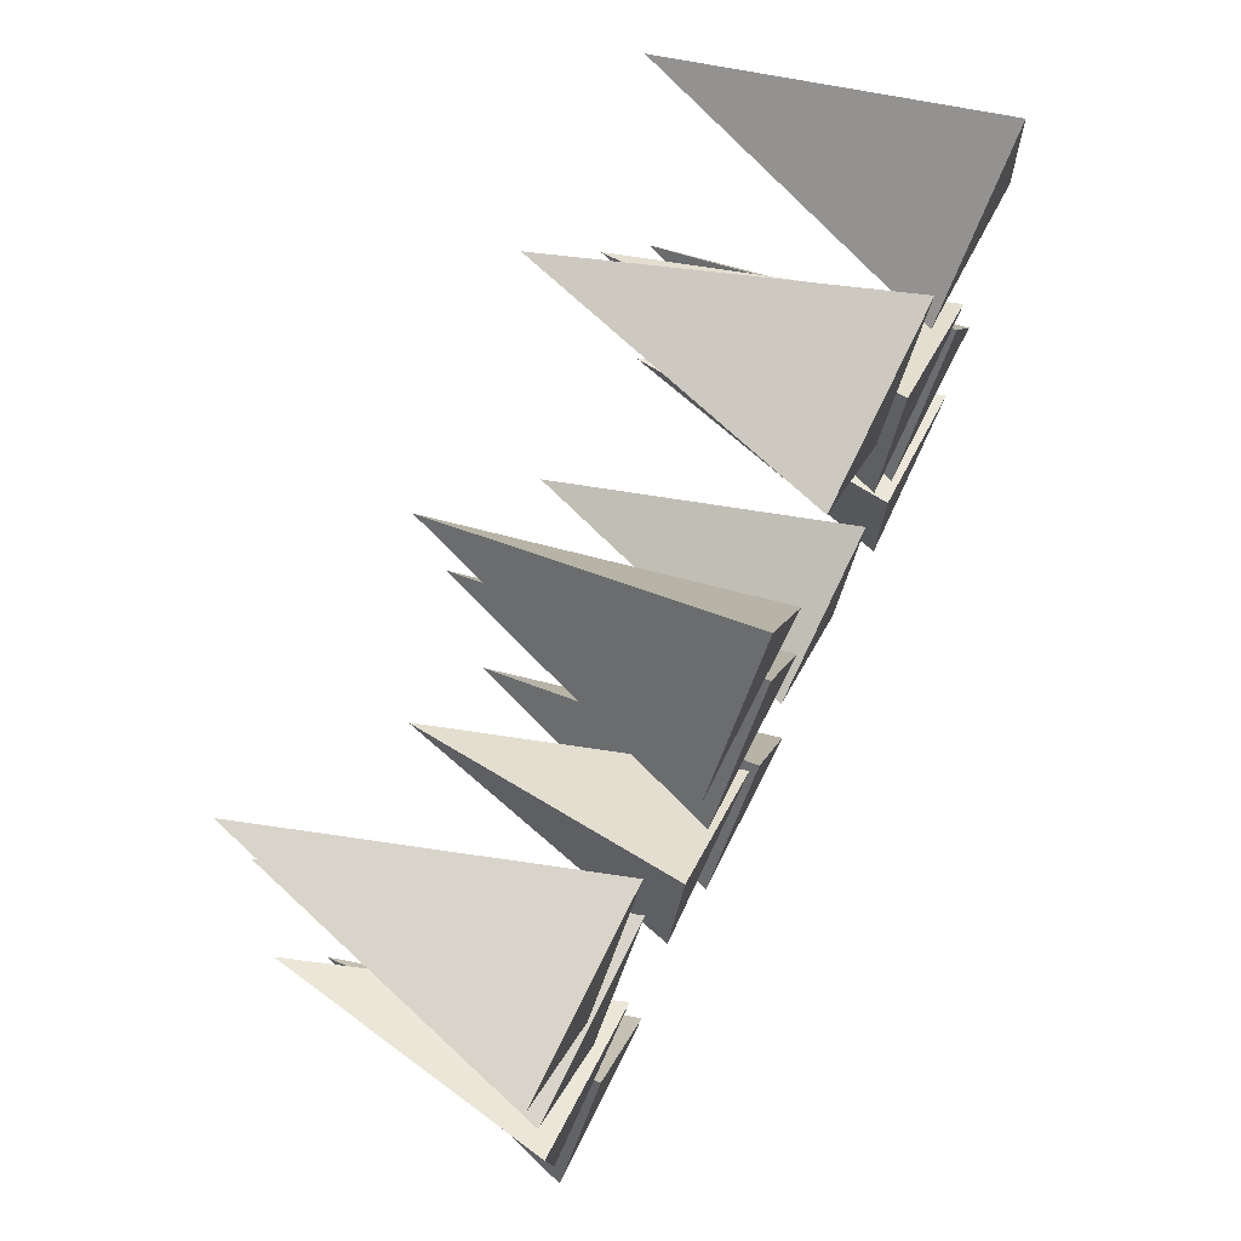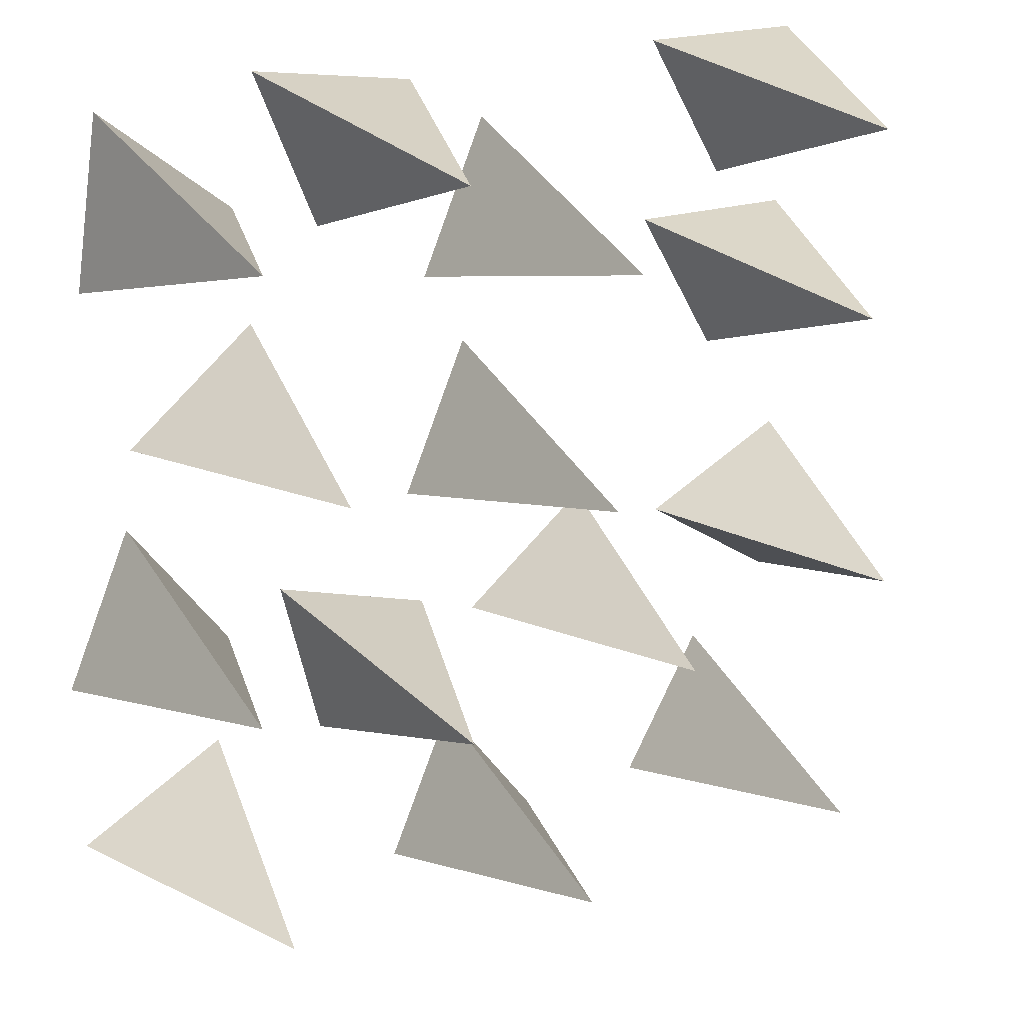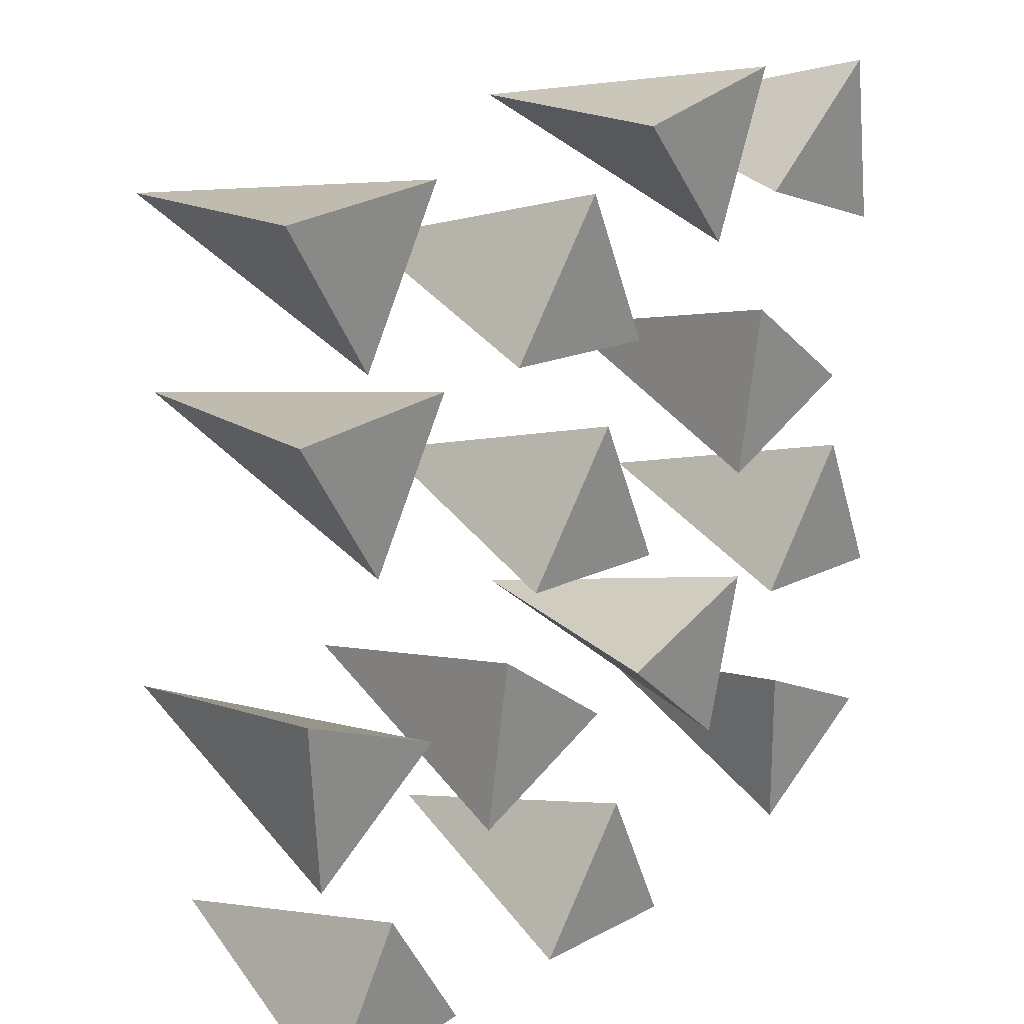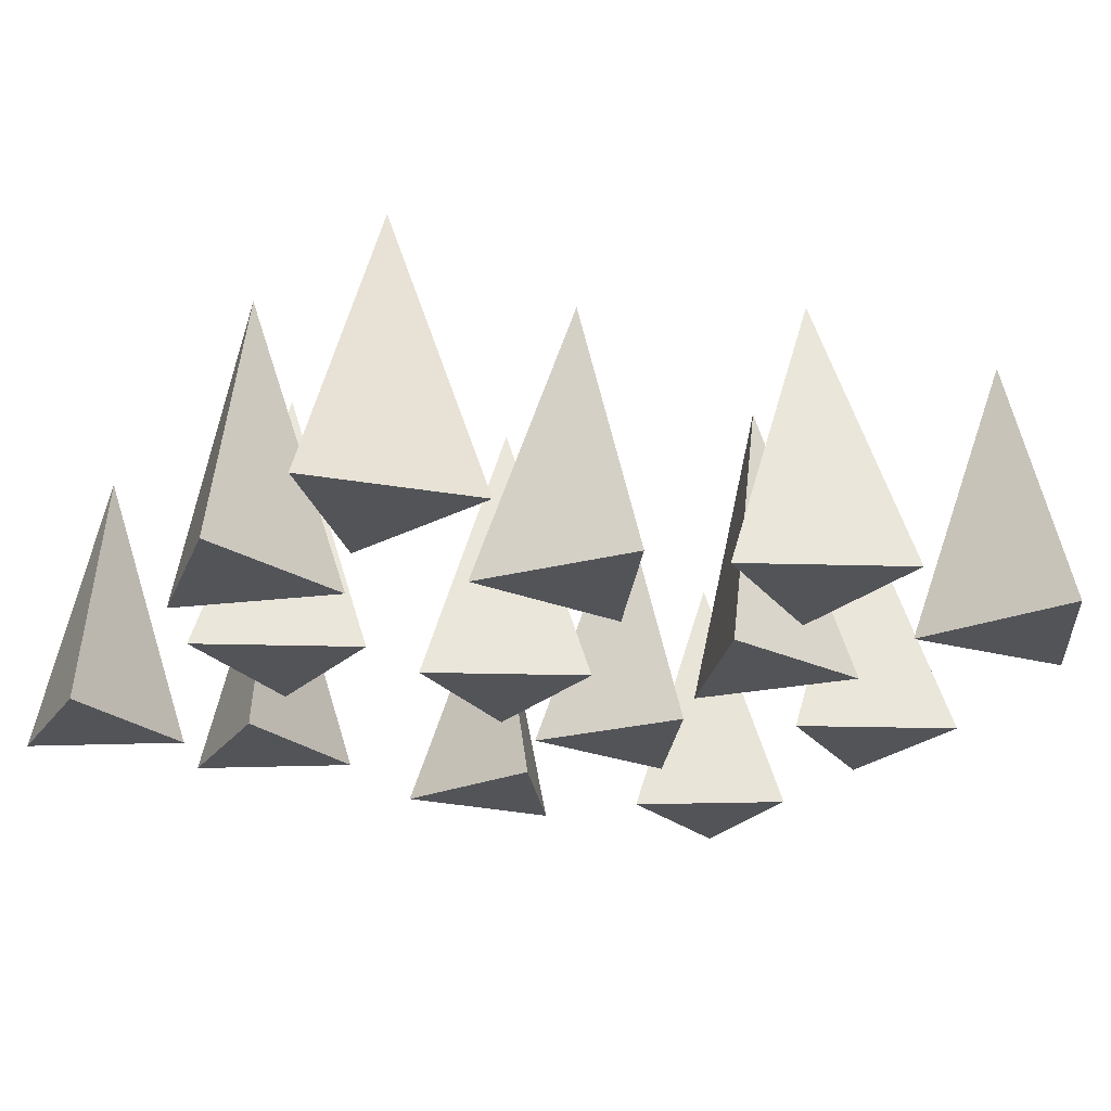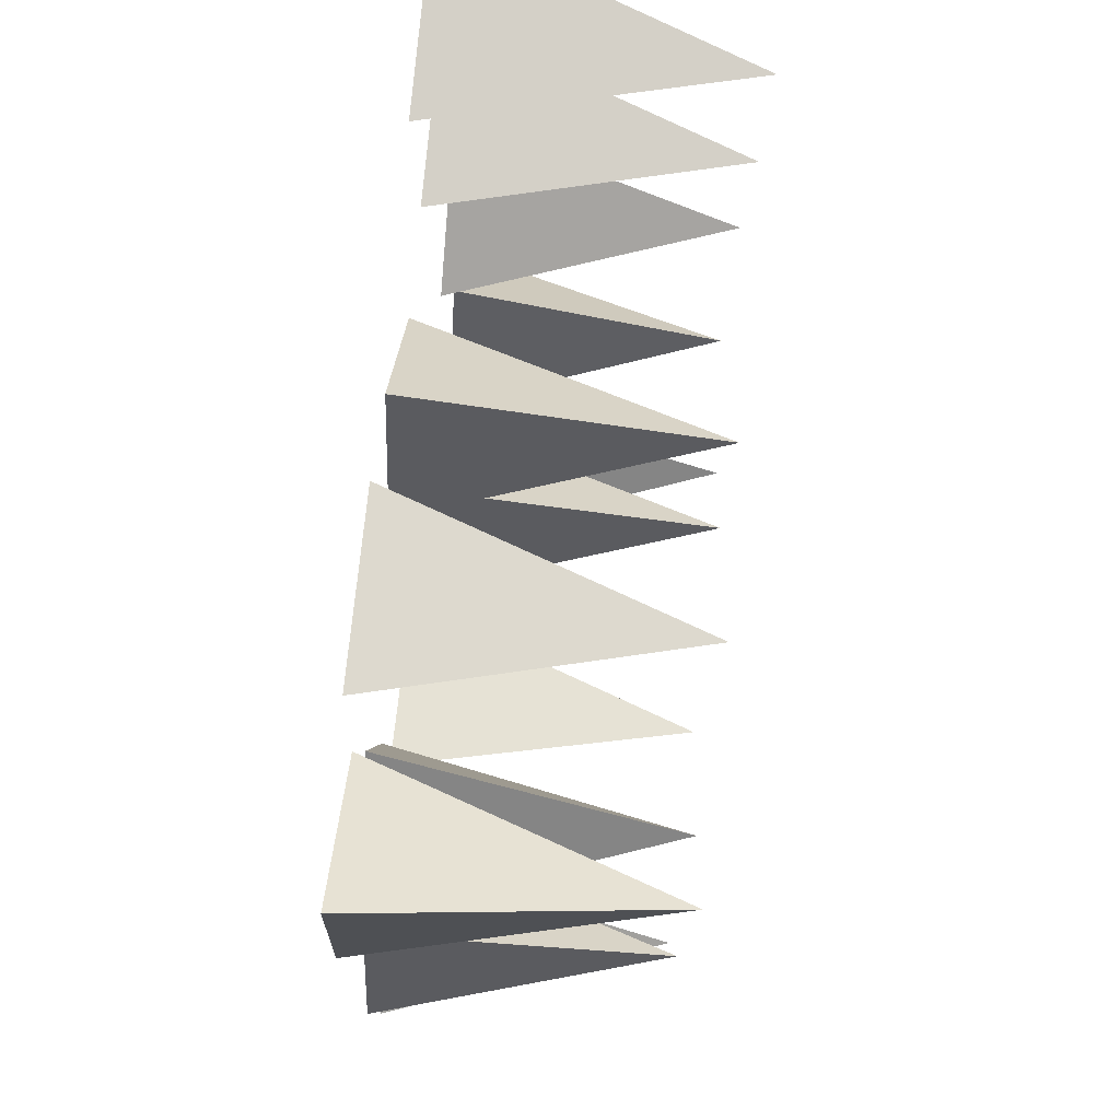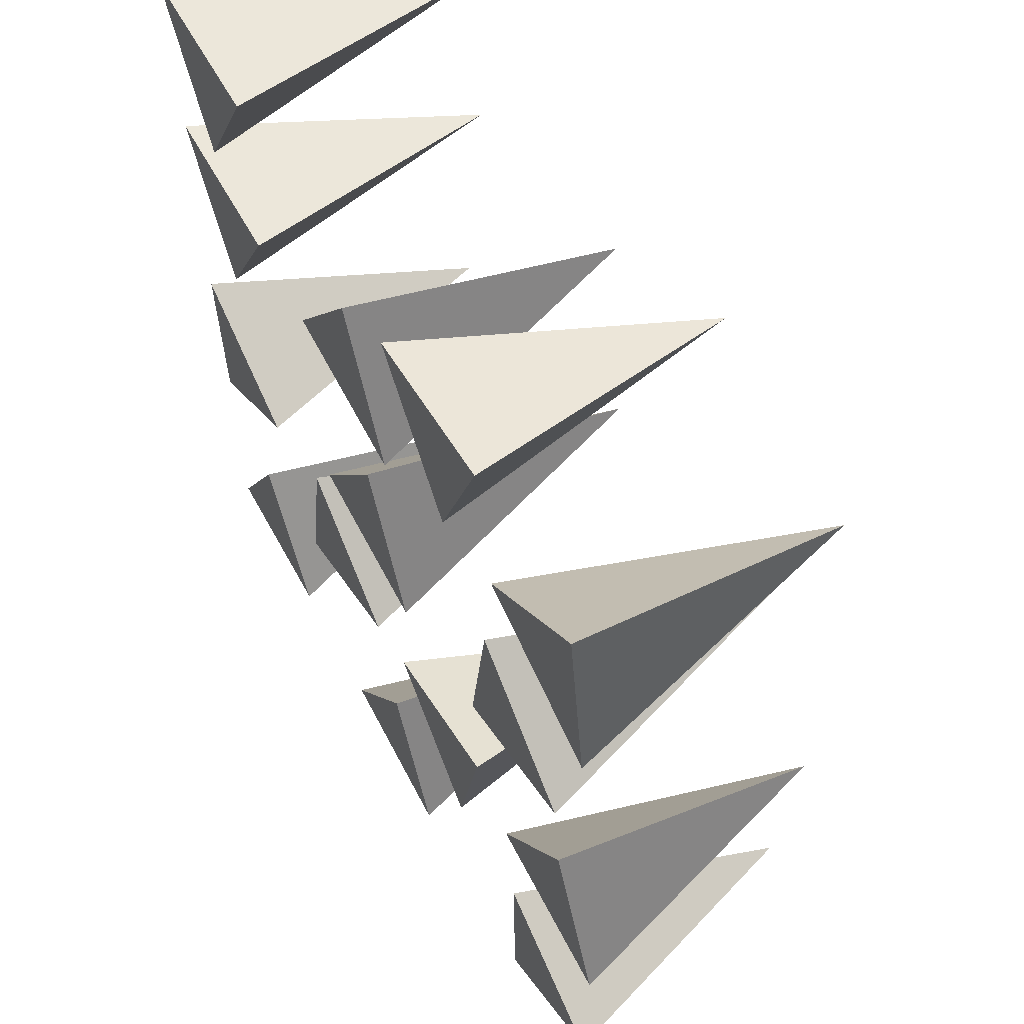
<metadata>
{"format":"obj","ext":"obj","renderer":"f3d","projection":"perspective","resolution":1024,"background":"white","views":[{"elev":75.3,"azim":-63.5,"up":"+Z"},{"elev":21.2,"azim":149.8,"up":"+Z"},{"elev":24.2,"azim":-48.2,"up":"+Z"},{"elev":-22.9,"azim":63.9,"up":"+Y"},{"elev":79.0,"azim":95.5,"up":"+Z"},{"elev":57.5,"azim":61.8,"up":"+Z"}]}
</metadata>
<code>
o Cone
v 0.1271 0.000888 -0.1832
v 0.1271 0.3152 -0.07413
v 0.2215 0.000888 -0.01959
v 0.03263 0.000888 -0.01959
v 0.9278 0.000888 -0.2183
v 0.8598 0.3152 -0.133
v 0.8997 0.000888 -0.03148
v 0.752 0.000888 -0.1493
v 0.234 0.000888 -0.9475
v 0.1402 0.3152 -0.8919
v 0.1414 0.000888 -0.7829
v 0.04512 0.000888 -0.9454
v 0.5314 0.000888 -0.6504
v 0.6374 0.3152 -0.676
v 0.6682 0.000888 -0.7806
v 0.7126 0.000888 -0.597
v 0.8004 0.000888 -0.9546
v 0.8533 0.3152 -0.8592
v 0.9623 0.000888 -0.8573
v 0.7971 0.000888 -0.7657
v 0.8824 0.000888 -0.399
v 0.7748 0.3152 -0.3816
v 0.736 0.000888 -0.2797
v 0.7059 0.000888 -0.4661
v 0.04456 0.000888 -0.7011
v 0.09437 0.3152 -0.6041
v 0.2033 0.000888 -0.5987
v 0.03525 0.000888 -0.5124
v 0.3344 0.000888 -0.235
v 0.4346 0.3152 -0.1919
v 0.522 0.000888 -0.2571
v 0.4474 0.000888 -0.08358
v 0.3606 0.000888 -0.4901
v 0.4607 0.3152 -0.447
v 0.5482 0.000888 -0.5123
v 0.4735 0.000888 -0.3387
v 0.7793 0.000888 -0.6406
v 0.8795 0.3152 -0.5975
v 0.9669 0.000888 -0.6627
v 0.8922 0.000888 -0.4892
v 0.3867 0.000888 -0.9546
v 0.4869 0.3152 -0.9115
v 0.5743 0.000888 -0.9768
v 0.4997 0.000888 -0.8032
v 0.5362 0.000888 -0.03345
v 0.6374 0.3152 -0.07413
v 0.6528 0.000888 -0.1821
v 0.7232 0.000888 -0.006828
v 0.1336 0.000888 -0.3925
v 0.1336 0.3152 -0.2835
v 0.2281 0.000888 -0.2289
v 0.03918 0.000888 -0.2289
v 0.4637 0.000888 -0.6738
v 0.3561 0.3152 -0.6564
v 0.3173 0.000888 -0.5544
v 0.2871 0.000888 -0.7409
f 1 2 3
f 3 2 4
f 4 2 1
f 1 3 4
f 5 6 7
f 7 6 8
f 8 6 5
f 5 7 8
f 9 10 11
f 11 10 12
f 12 10 9
f 9 11 12
f 13 14 15
f 15 14 16
f 16 14 13
f 13 15 16
f 17 18 19
f 19 18 20
f 20 18 17
f 17 19 20
f 21 22 23
f 23 22 24
f 24 22 21
f 21 23 24
f 25 26 27
f 27 26 28
f 28 26 25
f 25 27 28
f 29 30 31
f 31 30 32
f 32 30 29
f 29 31 32
f 33 34 35
f 35 34 36
f 36 34 33
f 33 35 36
f 37 38 39
f 39 38 40
f 40 38 37
f 37 39 40
f 41 42 43
f 43 42 44
f 44 42 41
f 41 43 44
f 45 46 47
f 47 46 48
f 48 46 45
f 45 47 48
f 49 50 51
f 51 50 52
f 52 50 49
f 49 51 52
f 53 54 55
f 55 54 56
f 56 54 53
f 53 55 56

</code>
